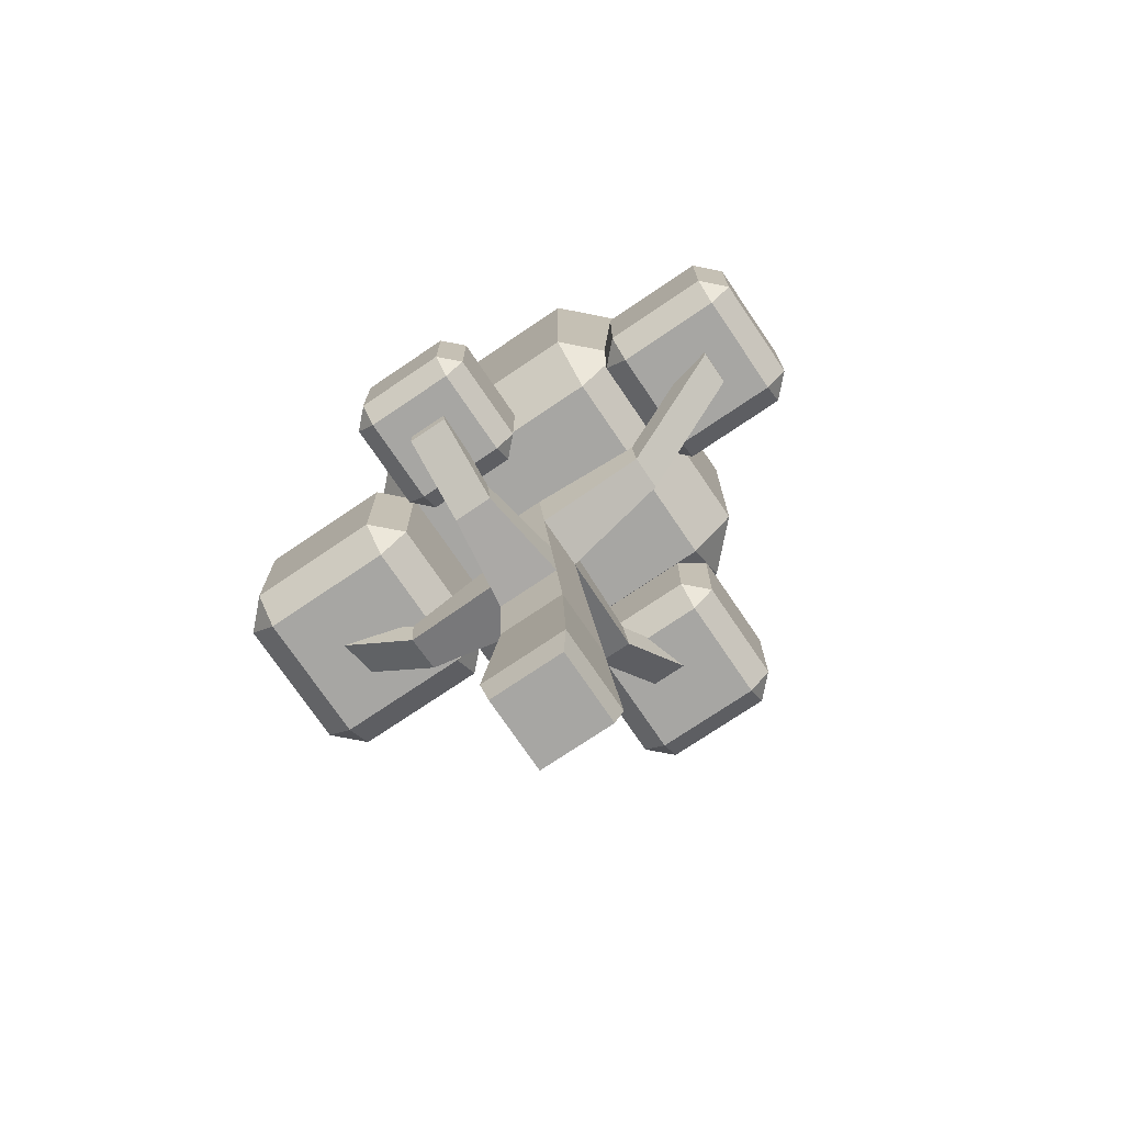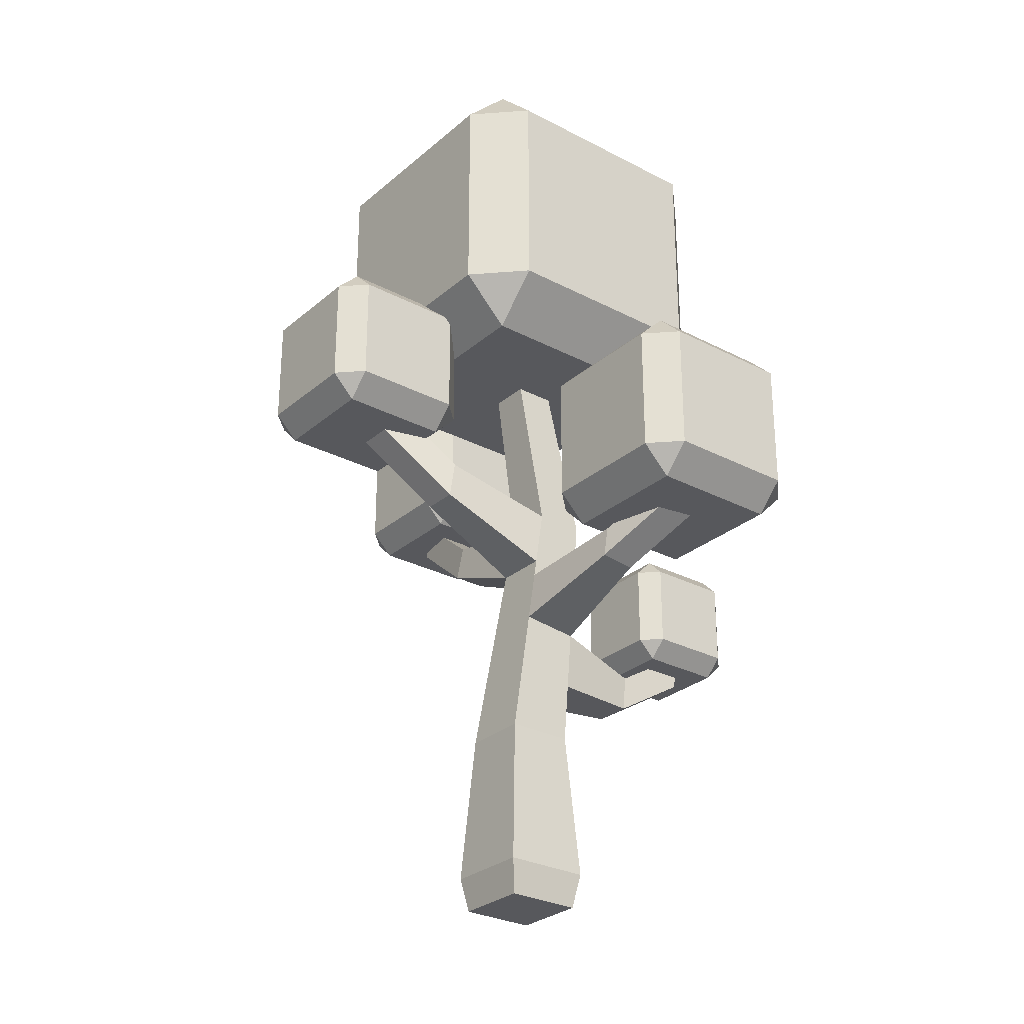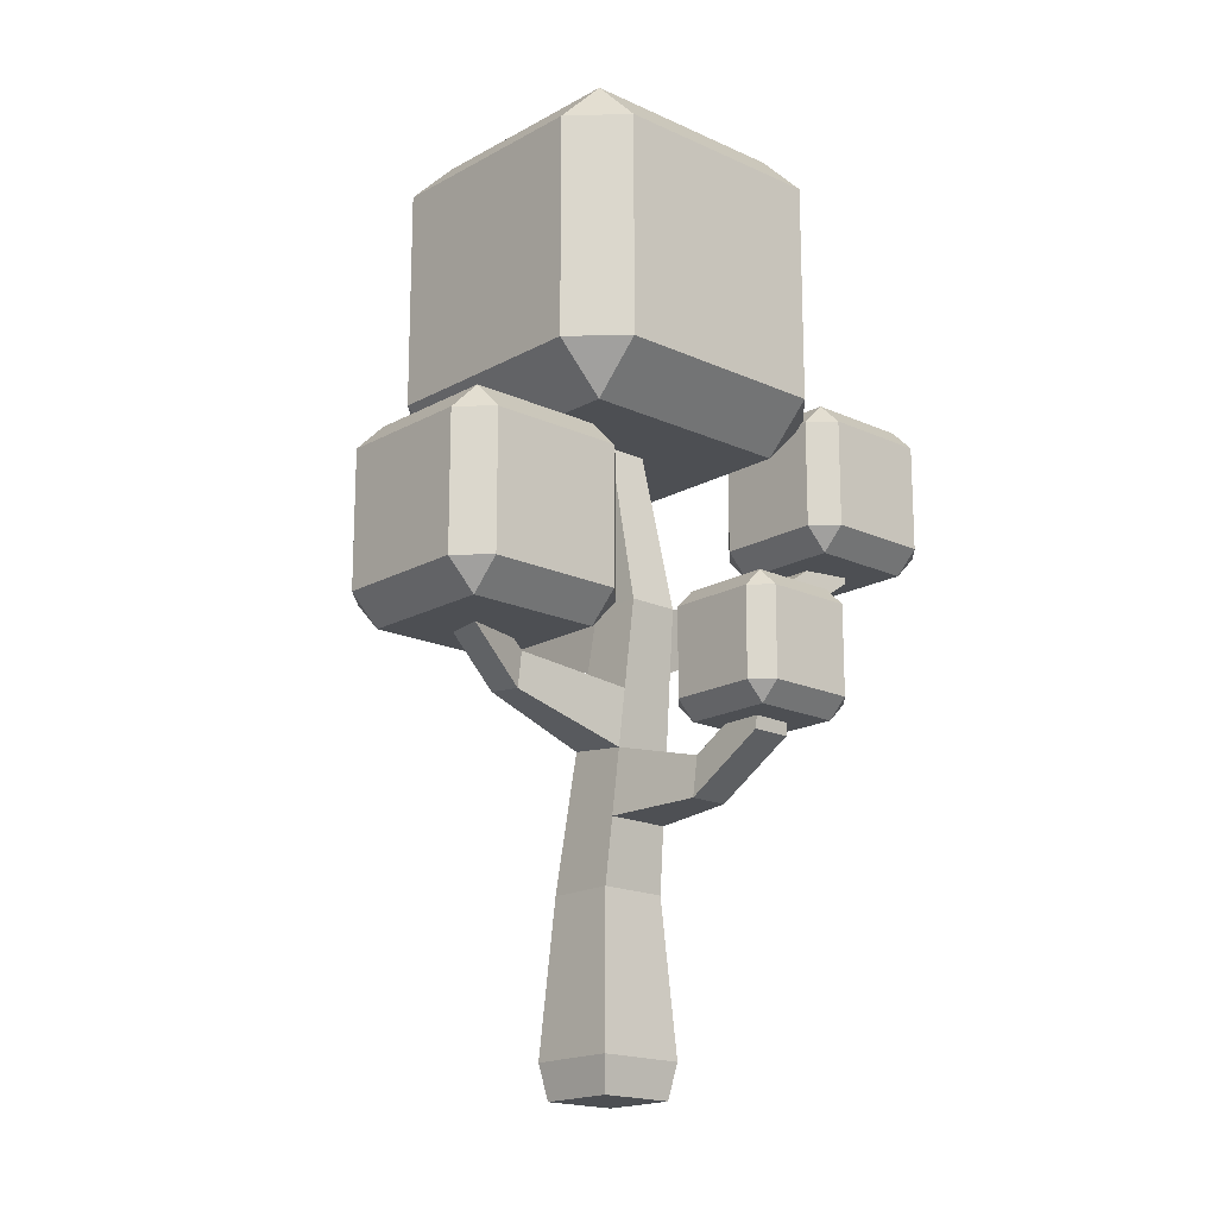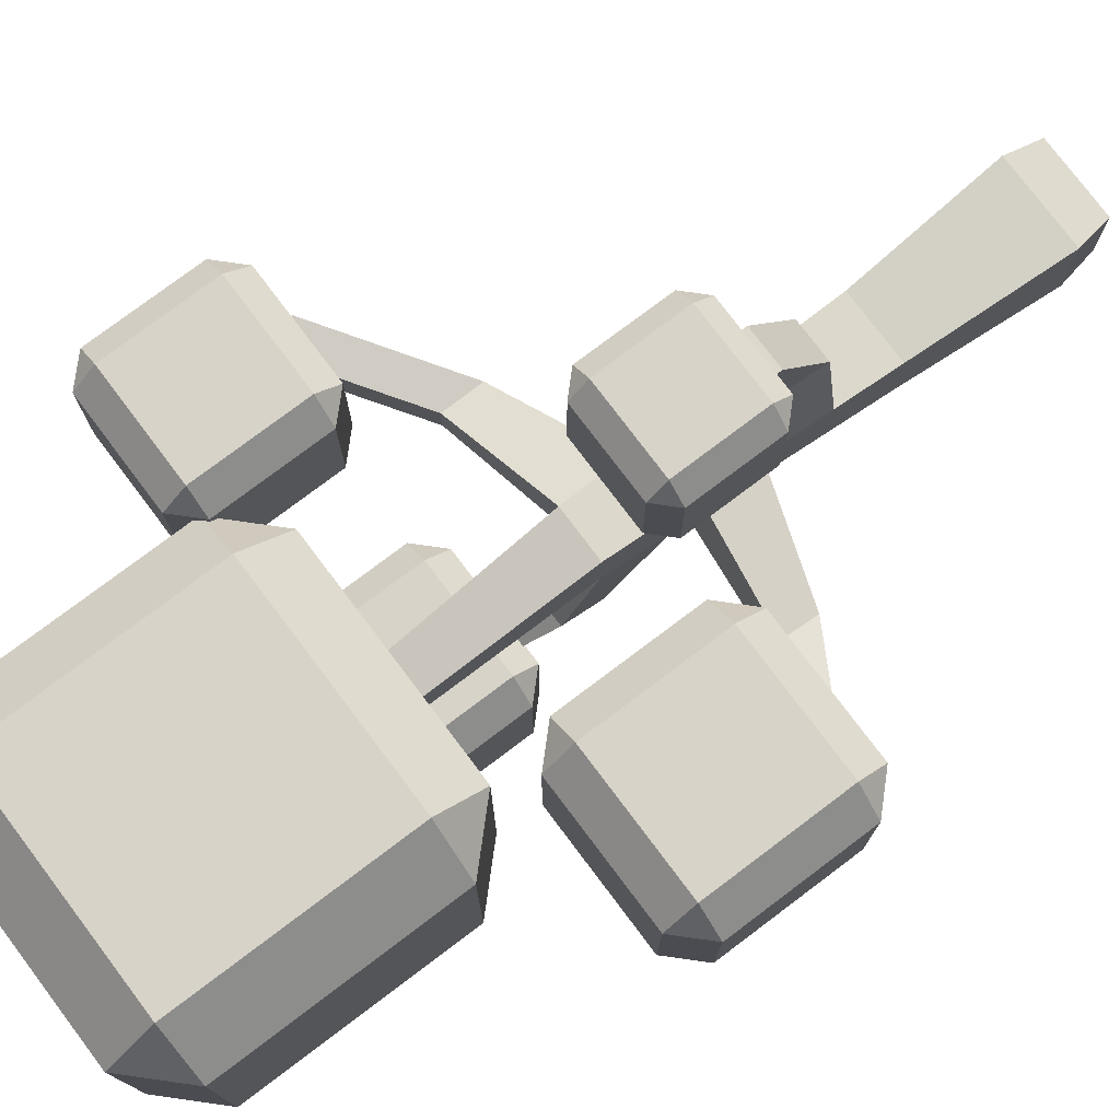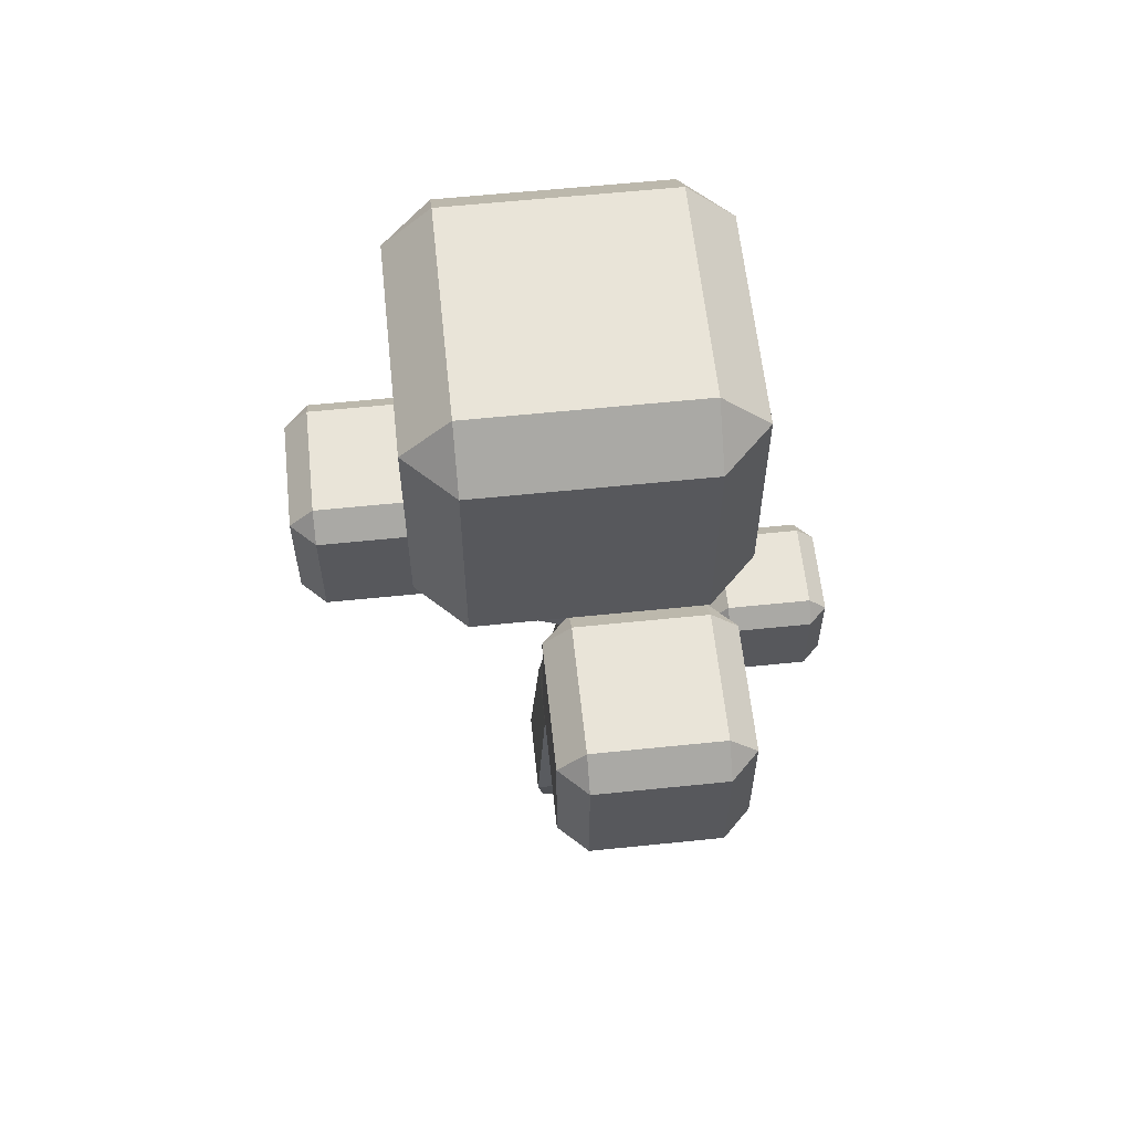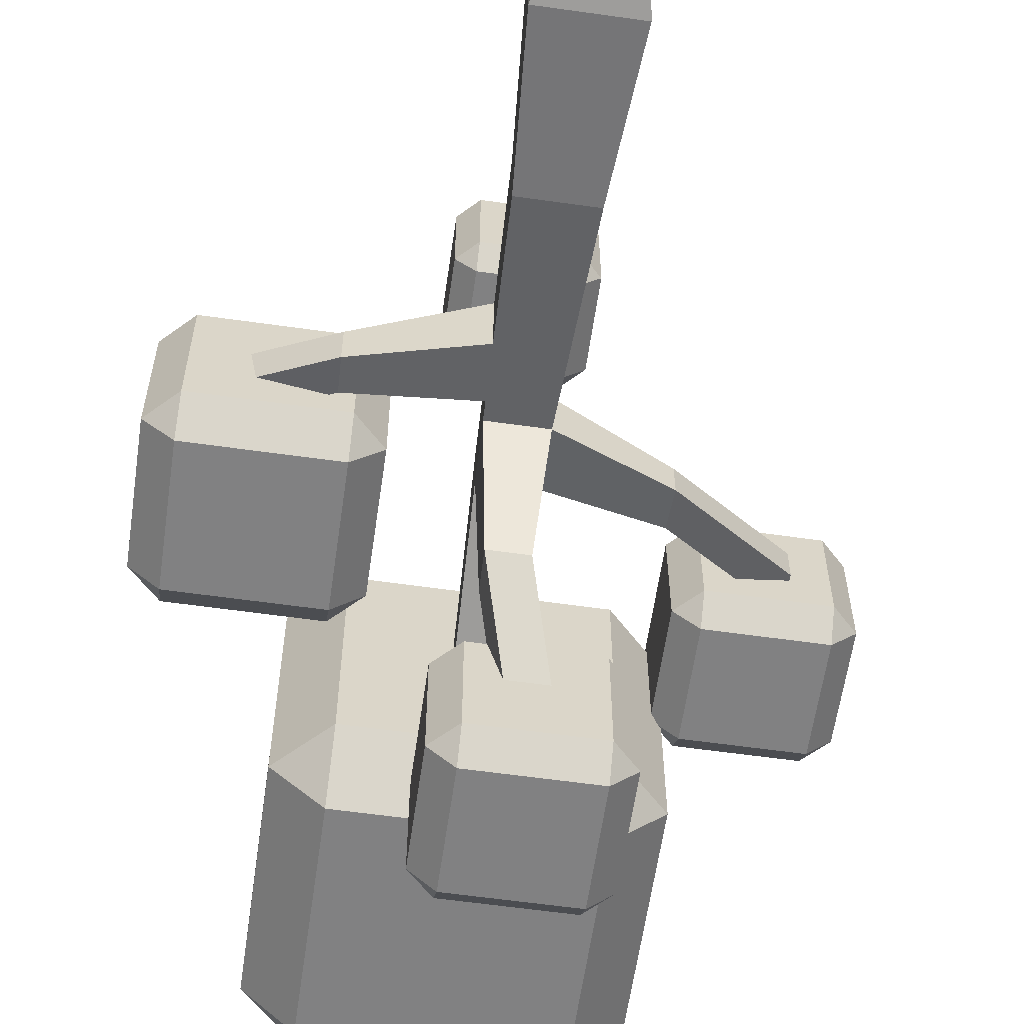
<metadata>
{"format":"obj","ext":"obj","renderer":"f3d","projection":"perspective","resolution":1024,"background":"white","views":[{"elev":-74.2,"azim":34.1,"up":"+Y"},{"elev":-28.5,"azim":-128.3,"up":"+Y"},{"elev":-17.7,"azim":-42.4,"up":"+Y"},{"elev":77.1,"azim":-127.0,"up":"+Z"},{"elev":60.3,"azim":-96.0,"up":"+Y"},{"elev":-60.5,"azim":-8.2,"up":"+Z"}]}
</metadata>
<code>
o tree_detailed
v -0.06043 0.619 0.2254
v 0.06043 0.619 0.3463
v 0.06043 0.619 0.2254
v -0.06043 0.619 0.3463
v 0.1588 0.9216 -0.3554
v 0.1249 0.762 -0.3895
v 0.1249 0.9217 -0.3895
v 0.1588 0.7621 -0.3554
v 0.1594 0.8772 -0.1613
v 0.1249 0.8778 -0.1619
v 0.1588 0.9117 -0.1959
v -0.1594 0.8772 -0.1613
v -0.03488 0.8778 -0.1619
v -0.06881 0.9117 -0.1959
v -0.06881 0.9216 -0.2059
v -0.1598 0.9451 -0.2295
v -0.0453 0.9451 -0.2295
v 0.1588 0.9216 -0.2059
v 0.1597 0.9451 -0.2295
v 0.1353 0.9451 -0.2295
v -0.06881 0.7621 -0.3554
v -0.03488 0.9217 -0.3895
v -0.03488 0.762 -0.3895
v -0.06881 0.9216 -0.3554
v -0.1598 1.265 -0.2295
v -0.03469 0.9557 -0.2295
v 0.1247 0.9557 -0.2295
v 0.1597 1.265 -0.2295
v -0.03488 0.762 -0.1619
v -0.06881 0.7621 -0.1959
v -0.4146 0.6004 0.1704
v -0.4146 0.7917 -0.02092
v -0.4146 0.6004 -0.02092
v -0.4146 0.7917 0.1704
v -0.3737 0.5595 -0.02089
v -0.3737 0.5595 0.1704
v -0.1824 0.8326 0.1704
v -0.1822 0.7919 0.2113
v -0.1415 0.7917 0.1704
v -0.1824 0.8326 -0.02089
v -0.1415 0.7917 -0.02092
v -0.1822 0.7919 -0.06183
v -0.1415 0.6004 -0.02092
v -0.1415 0.6004 0.1704
v -0.1824 0.5595 0.1704
v -0.1824 0.5595 -0.02089
v 0.1247 0.7281 -0.3553
v -0.1822 0.6002 0.2113
v -0.08631 0.5932 0.2254
v -0.08631 0.5932 0.3463
v -0.06058 0.4721 0.3721
v 0.06043 0.4464 0.3463
v 0.06058 0.4721 0.3721
v -0.06043 0.4464 0.3463
v -0.1594 1.332 -0.1613
v 0.1594 1.332 0.1575
v 0.1594 1.332 -0.1613
v -0.1594 1.332 0.1575
v 0.2276 0.9454 -0.1613
v -0.03469 0.9557 -0.3553
v -0.3737 0.8326 0.1704
v -0.3737 0.8326 -0.02089
v -0.3739 0.6002 0.2113
v -0.3739 0.7919 0.2113
v 0.1247 0.7281 -0.196
v 0.1588 0.7621 -0.1959
v 0.1249 0.762 -0.1619
v -0.2216 0.5595 0.0656
v -0.2126 0.5595 0.01381
v -0.3048 0.5595 0.08875
v -0.2953 0.5595 0.03358
v 0.1598 1.265 0.2257
v -0.1597 0.9451 0.2257
v 0.1598 0.9451 0.2257
v -0.1597 1.265 0.2257
v -0.03469 0.7281 -0.3553
v -0.03469 0.7281 -0.196
v 0.1594 0.8772 0.1575
v 0.0296 0.8772 0.03824
v -0.1594 0.8772 0.1575
v -0.0296 0.8772 0.03824
v -0.0296 0.8772 -0.02097
v 0.0296 0.8772 -0.02097
v 0.2276 1.264 0.1575
v 0.2276 1.264 -0.1613
v -0.1822 0.6002 -0.06183
v -0.06058 0.5933 0.3721
v -0.06058 0.5933 0.1995
v -0.2276 1.264 0.1575
v -0.2276 0.9454 0.1575
v -0.3739 0.7919 -0.06183
v -0.3739 0.6002 -0.06183
v -0.2276 1.264 -0.1613
v 0.08631 0.4723 0.2254
v 0.08631 0.4723 0.3463
v 0.06043 0.4464 0.2254
v -0.08631 0.4723 0.3463
v 0.3997 0.7551 0.02232
v 0.3999 0.7877 -0.01044
v 0.4325 0.7878 0.02229
v 0.214 0.7878 0.1753
v 0.2467 0.7551 0.02232
v 0.2467 0.7551 0.1753
v 0.214 0.7878 0.02229
v 0.1247 0.9557 -0.3553
v 0.06058 0.4721 0.1995
v -0.06058 0.4721 0.1995
v 0.06058 0.5933 0.1995
v 0.2465 0.941 -0.01044
v 0.2465 0.7877 -0.01044
v 0.2232 0.9409 0.01305
v 0.214 0.9317 0.02229
v 0.214 0.9317 0.1575
v 0.214 0.9409 0.1667
v 0.214 0.9409 0.1753
v 0.3997 0.9736 0.1753
v 0.2465 0.941 0.2081
v 0.3999 0.941 0.2081
v 0.2467 0.9736 0.1753
v -0.08631 0.4723 0.2254
v -0.06043 0.4464 0.2254
v 0.4325 0.7878 0.1753
v 0.4325 0.9409 0.1753
v 0.3999 0.7877 0.2081
v 0.06058 0.5933 0.3721
v 0.08631 0.5932 0.3463
v -0.2276 0.9454 -0.1613
v 0.08631 0.5932 0.2254
v 0.4325 0.9409 0.02229
v 0.3999 0.941 -0.01044
v 0.2465 0.7877 0.2081
v 0.3997 0.9736 0.02232
v 0.02683 0.4464 0.3033
v -0.02683 0.4464 0.3033
v 0.0256 0.4464 0.2463
v -0.0256 0.4464 0.2463
v 0.2276 0.9454 0.01306
v 0.2276 0.9545 0.0223
v 0.2467 0.9736 0.02232
v 0.3997 0.7551 0.1753
v 0.3504 0.7551 0.1193
v 0.2855 0.7551 0.1046
v 0.2855 0.7551 0.05778
v 0.3504 0.7551 0.06931
v 0.0387 0.7303 -0.1937
v 0.03936 0.7281 -0.196
v -0.009571 0.7303 -0.1937
v -0.009163 0.7281 -0.196
v 0.2184 0.9453 0.1668
v 0.2276 0.9545 0.1575
v 0.06044 0.7281 -0.2635
v 0.008336 0.7281 -0.2635
v 0.1908 0.6264 0.0684
v 0.3507 0.7467 0.06785
v 0.3507 0.7467 0.1184
v 0.1908 0.6264 0.01785
v -0.0274 0.4291 0.3015
v -0.0256 0.4155 0.1955
v -0.0274 0.3611 0.1896
v -0.02605 0.6317 -0.1599
v -0.02414 0.6895 -0.1499
v 0.1889 0.6825 0.0276
v 0.04266 0.4475 0.06816
v 0.0274 0.3611 0.1896
v 0.04567 0.3569 0.05842
v 0.0256 0.4155 0.1955
v -0.06322 0.04981 -0.06322
v 0.05437 0 -0.05437
v -0.05437 0 -0.05437
v 0.06322 0.04981 -0.06322
v 0.03889 0.5613 0.002622
v 0.04868 0.2663 0.04868
v 0.04868 0.2663 -0.04868
v 0.03889 0.5613 0.08039
v 0.02414 0.6895 -0.1499
v -0.04567 0.3569 0.05842
v 0.06322 0.04981 0.06322
v -0.05437 -0 0.05437
v 0.05437 -0 0.05437
v -0.06322 0.04981 0.06322
v -0.2029 0.5483 0.05911
v -0.2045 0.4995 0.05386
v 0.0274 0.4291 0.3015
v -0.03602 0.6475 0.08966
v 0.03602 0.6475 0.08966
v -0.04236 0.4565 -0.0156
v -0.04868 0.2663 -0.04868
v -0.03977 0.5348 -0.001991
v -0.03889 0.5613 0.002622
v 0.1889 0.6825 0.07443
v -0.03602 0.6475 0.01762
v -0.04266 0.4475 0.06816
v -0.2043 0.5051 0.001924
v -0.2027 0.5536 0.01036
v -0.04868 0.2663 0.04868
v -0.04005 0.5263 0.07663
v 0.02605 0.6317 -0.1599
v 0.03602 0.6475 0.01762
f 1 2 3
f 2 1 4
f 5 6 7
f 6 5 8
f 9 10 11
f 10 9 12
f 10 12 13
f 13 12 14
f 14 12 15
f 16 15 12
f 15 16 17
f 18 9 11
f 18 19 9
f 19 18 20
f 21 22 23
f 22 21 24
f 22 6 23
f 6 22 7
f 25 17 16
f 17 25 26
f 26 25 27
f 28 27 25
f 19 27 28
f 27 19 20
f 29 14 30
f 14 29 13
f 31 32 33
f 32 31 34
f 31 35 36
f 35 31 33
f 37 38 39
f 40 41 42
f 39 43 41
f 43 39 44
f 45 43 44
f 43 45 46
f 47 6 8
f 45 44 48
f 49 4 1
f 4 49 50
f 51 52 53
f 52 51 54
f 55 56 57
f 56 55 58
f 9 19 59
f 24 60 22
f 32 61 62
f 61 32 34
f 38 63 48
f 63 38 64
f 65 8 66
f 8 65 47
f 65 66 67
f 45 68 46
f 68 45 36
f 46 68 69
f 68 36 70
f 69 35 46
f 35 70 36
f 35 69 71
f 35 71 70
f 40 39 41
f 39 40 37
f 72 73 74
f 73 72 75
f 30 76 77
f 76 30 21
f 78 79 9
f 79 78 80
f 79 80 81
f 81 80 82
f 83 9 79
f 9 83 12
f 12 83 82
f 12 82 80
f 34 64 61
f 73 78 74
f 78 73 80
f 57 84 85
f 84 57 56
f 37 64 38
f 64 37 61
f 46 86 43
f 50 87 4
f 85 19 28
f 19 85 59
f 49 1 88
f 73 89 90
f 89 73 75
f 47 23 6
f 23 47 76
f 91 40 42
f 40 91 62
f 90 80 73
f 63 45 48
f 45 63 36
f 33 91 92
f 91 33 32
f 33 92 35
f 25 57 28
f 57 25 55
f 63 34 31
f 34 63 64
f 93 58 55
f 58 93 89
f 56 72 84
f 52 94 95
f 94 52 96
f 51 50 97
f 50 51 87
f 98 99 100
f 101 102 103
f 102 101 104
f 30 24 21
f 24 30 15
f 15 30 14
f 105 18 5
f 18 105 20
f 20 105 27
f 88 106 107
f 106 88 108
f 104 109 110
f 109 104 111
f 111 104 112
f 101 112 104
f 112 101 113
f 113 101 114
f 114 101 115
f 116 117 118
f 117 116 119
f 120 107 121
f 96 107 106
f 107 96 121
f 118 122 123
f 122 118 124
f 2 125 126
f 56 75 72
f 75 56 58
f 120 88 107
f 88 120 49
f 127 25 16
f 25 127 93
f 2 87 125
f 87 2 4
f 3 128 108
f 32 62 91
f 38 44 39
f 44 38 48
f 22 105 7
f 105 22 60
f 91 86 92
f 86 91 42
f 90 93 127
f 93 90 89
f 30 77 29
f 129 99 130
f 99 129 100
f 125 95 126
f 95 125 53
f 125 51 53
f 51 125 87
f 127 16 12
f 88 3 108
f 3 88 1
f 96 106 94
f 126 94 128
f 94 126 95
f 131 115 101
f 115 131 117
f 46 92 86
f 92 46 35
f 132 123 129
f 123 132 116
f 52 133 96
f 133 52 54
f 133 54 134
f 135 96 133
f 96 135 121
f 121 134 54
f 121 135 136
f 121 136 134
f 104 110 102
f 97 54 51
f 21 23 76
f 41 86 42
f 86 41 43
f 111 137 109
f 138 109 137
f 109 138 139
f 62 37 40
f 37 62 61
f 90 12 80
f 12 90 127
f 57 85 28
f 115 117 119
f 140 100 122
f 100 140 98
f 31 36 63
f 105 5 7
f 140 141 98
f 141 140 103
f 141 103 142
f 142 103 143
f 144 98 141
f 98 144 102
f 102 144 143
f 102 143 103
f 18 8 5
f 8 18 66
f 66 18 11
f 29 65 67
f 65 29 145
f 65 145 146
f 145 29 147
f 147 29 77
f 77 148 147
f 132 129 130
f 74 114 149
f 114 74 113
f 113 74 78
f 89 75 58
f 109 132 130
f 132 109 139
f 60 27 105
f 27 60 26
f 97 49 120
f 49 97 50
f 101 103 131
f 140 122 124
f 128 106 108
f 106 128 94
f 10 66 11
f 66 10 67
f 78 112 113
f 9 112 78
f 9 111 112
f 59 111 9
f 111 59 137
f 10 29 67
f 29 10 13
f 97 121 54
f 121 97 120
f 131 140 124
f 140 131 103
f 24 26 60
f 26 24 17
f 17 24 15
f 116 118 123
f 109 99 110
f 99 109 130
f 123 100 129
f 100 123 122
f 118 131 124
f 131 118 117
f 93 55 25
f 3 126 128
f 126 3 2
f 139 116 132
f 116 139 119
f 84 59 85
f 59 84 137
f 137 84 138
f 138 84 150
f 138 119 139
f 119 138 150
f 119 150 115
f 115 150 149
f 115 149 114
f 98 110 99
f 110 98 102
f 52 95 53
f 72 150 84
f 150 72 149
f 149 72 74
f 146 47 65
f 47 146 151
f 151 76 47
f 76 151 152
f 76 152 148
f 76 148 77
f 153 154 155
f 154 153 156
f 157 158 159
f 158 157 136
f 136 157 134
f 160 148 152
f 148 160 147
f 147 160 161
f 162 154 156
f 154 162 143
f 154 143 144
f 163 164 165
f 164 163 166
f 167 168 169
f 168 167 170
f 171 172 173
f 172 171 165
f 165 171 163
f 163 171 174
f 147 175 145
f 175 147 161
f 144 155 154
f 155 144 141
f 164 176 165
f 176 164 159
f 177 178 179
f 178 177 180
f 177 168 170
f 168 177 179
f 181 70 182
f 70 181 68
f 166 183 164
f 183 166 135
f 183 135 133
f 79 184 185
f 184 79 81
f 169 180 167
f 180 169 178
f 186 173 187
f 173 186 171
f 171 186 188
f 171 188 189
f 155 190 153
f 190 155 142
f 142 155 141
f 178 168 179
f 168 178 169
f 158 135 166
f 135 158 136
f 174 156 153
f 156 174 171
f 191 81 82
f 81 191 184
f 189 161 160
f 161 189 191
f 192 166 163
f 166 192 158
f 193 188 186
f 188 193 194
f 165 195 172
f 195 165 176
f 187 170 167
f 170 187 173
f 174 192 163
f 192 174 196
f 196 174 184
f 184 174 185
f 189 197 171
f 197 189 160
f 198 190 162
f 190 198 185
f 175 191 198
f 191 175 161
f 180 187 167
f 187 180 195
f 157 164 183
f 164 157 159
f 69 181 194
f 181 69 68
f 194 196 188
f 196 194 181
f 196 182 192
f 182 196 181
f 172 180 177
f 180 172 195
f 146 197 151
f 197 146 145
f 197 145 175
f 153 185 174
f 185 153 190
f 162 142 143
f 142 162 190
f 82 198 191
f 198 82 83
f 196 189 188
f 189 196 191
f 191 196 184
f 173 177 170
f 177 173 172
f 79 198 83
f 198 79 185
f 175 171 197
f 171 175 198
f 71 194 193
f 194 71 69
f 198 156 171
f 156 198 162
f 159 192 176
f 192 159 158
f 192 193 186
f 193 192 182
f 197 152 151
f 152 197 160
f 133 157 183
f 157 133 134
f 182 71 193
f 71 182 70
f 195 186 187
f 186 195 176
f 186 176 192
f 191 185 198
f 185 191 184

</code>
